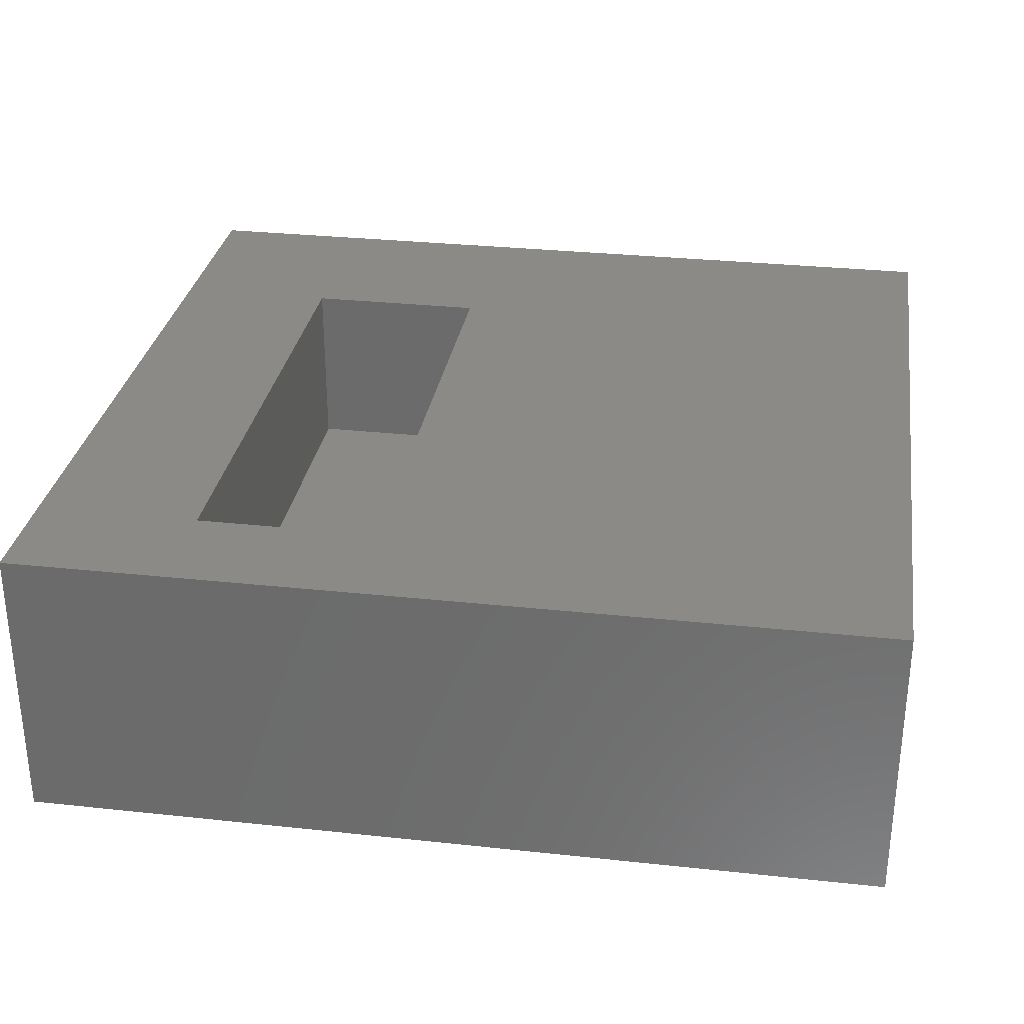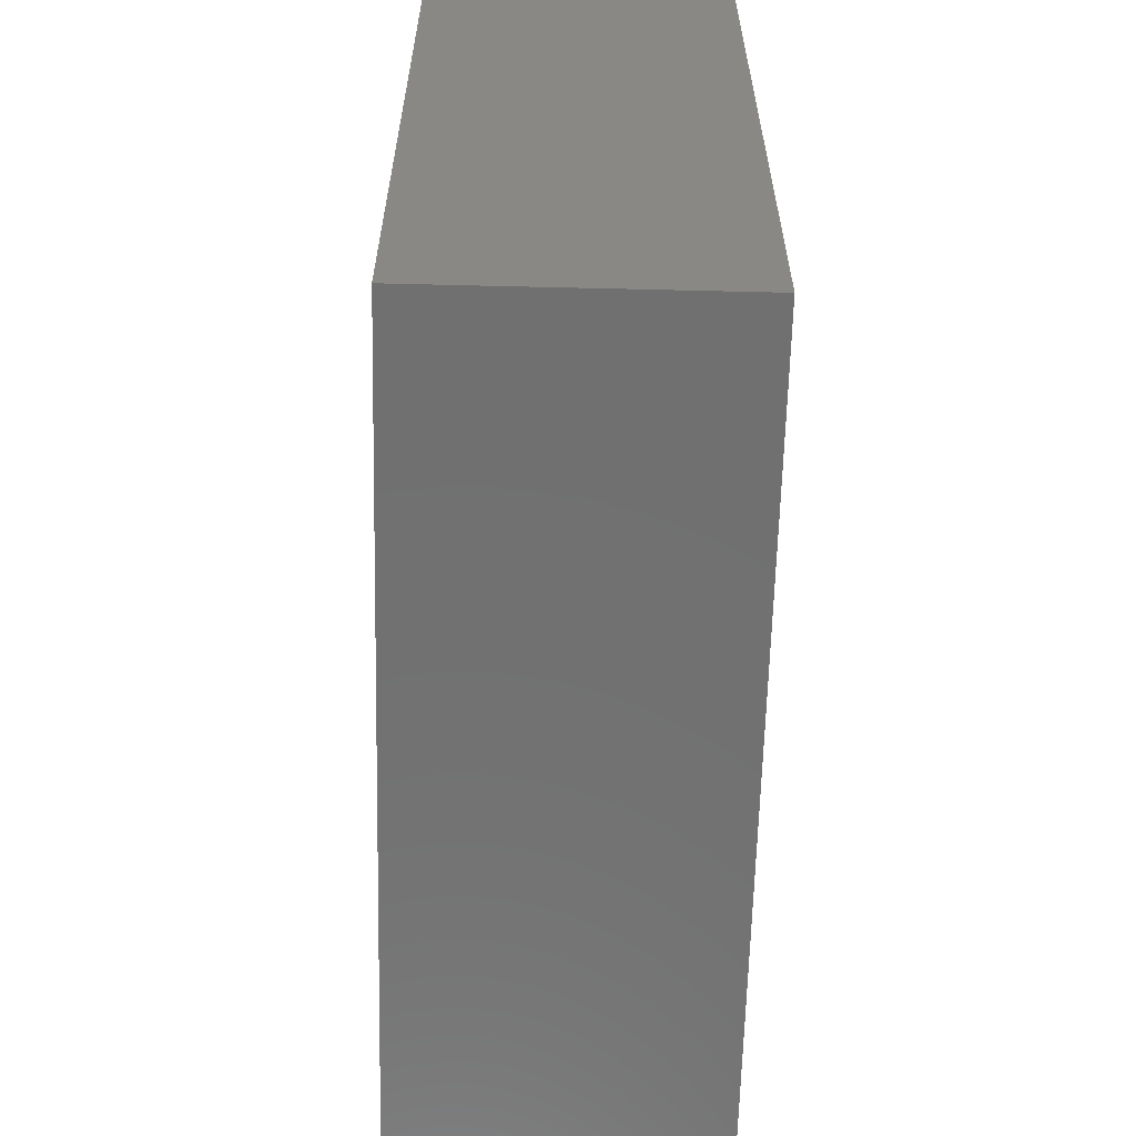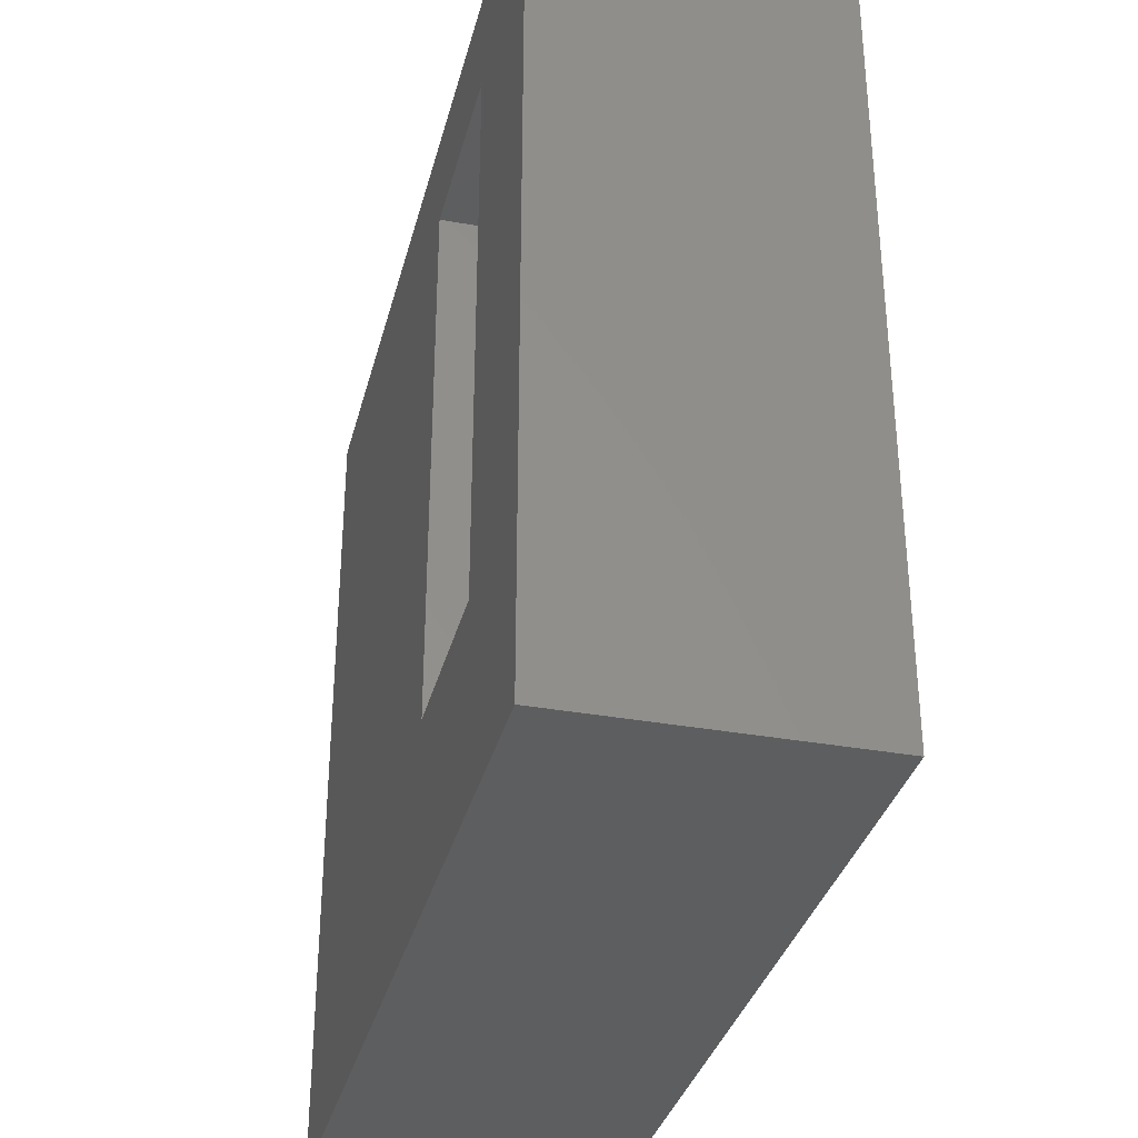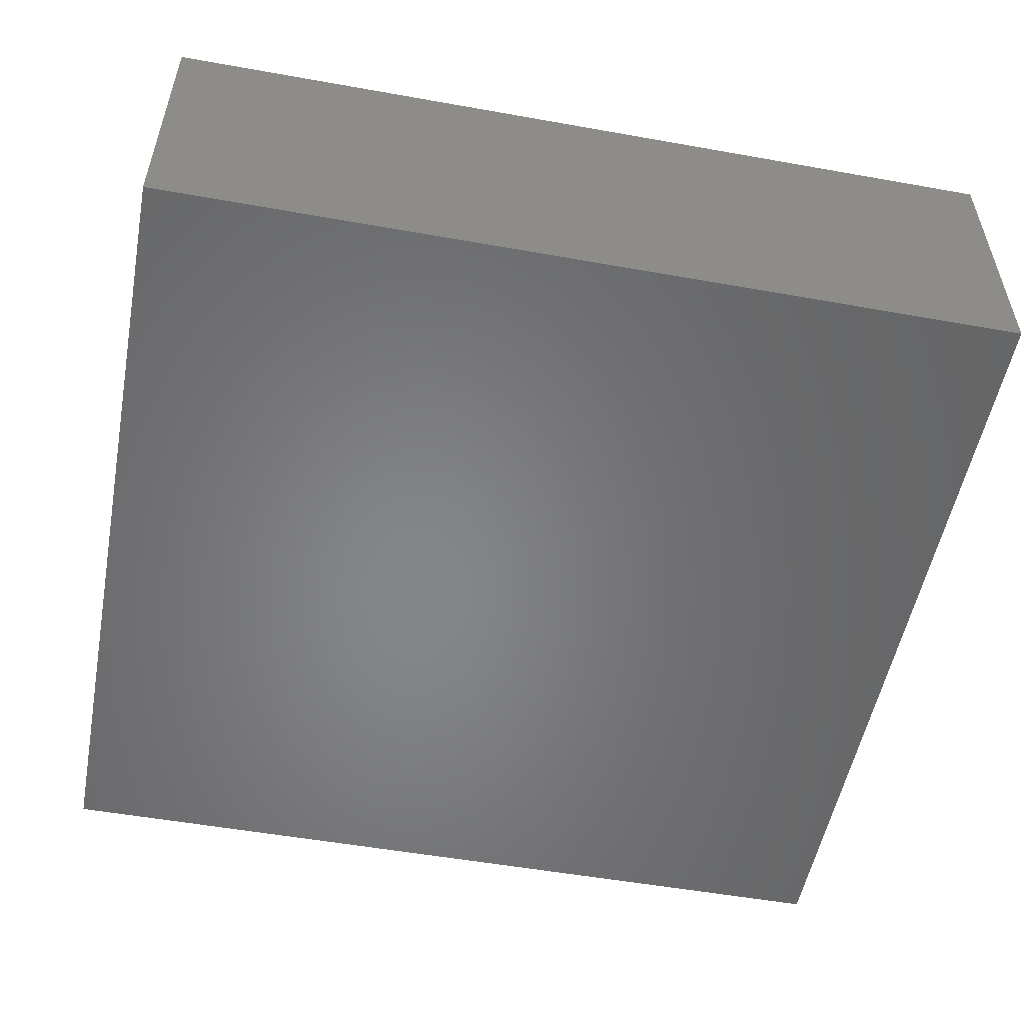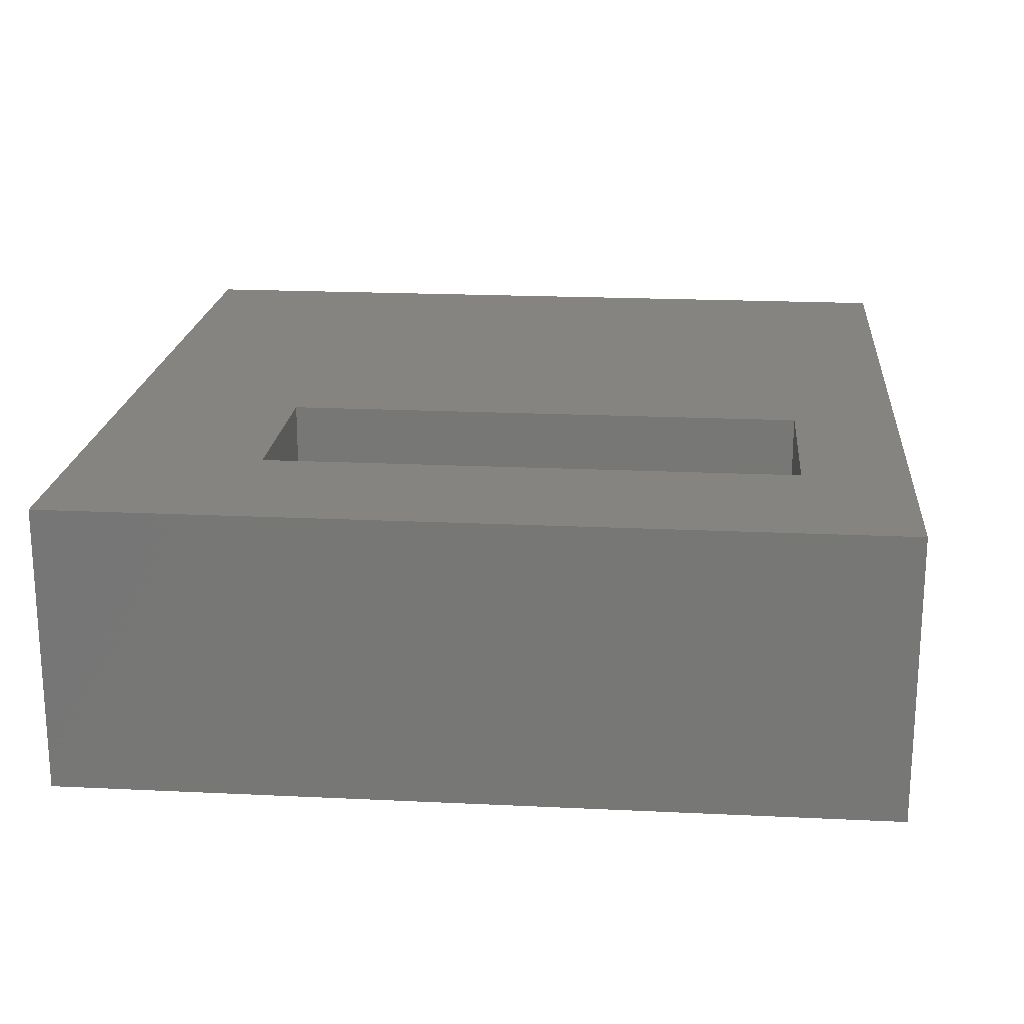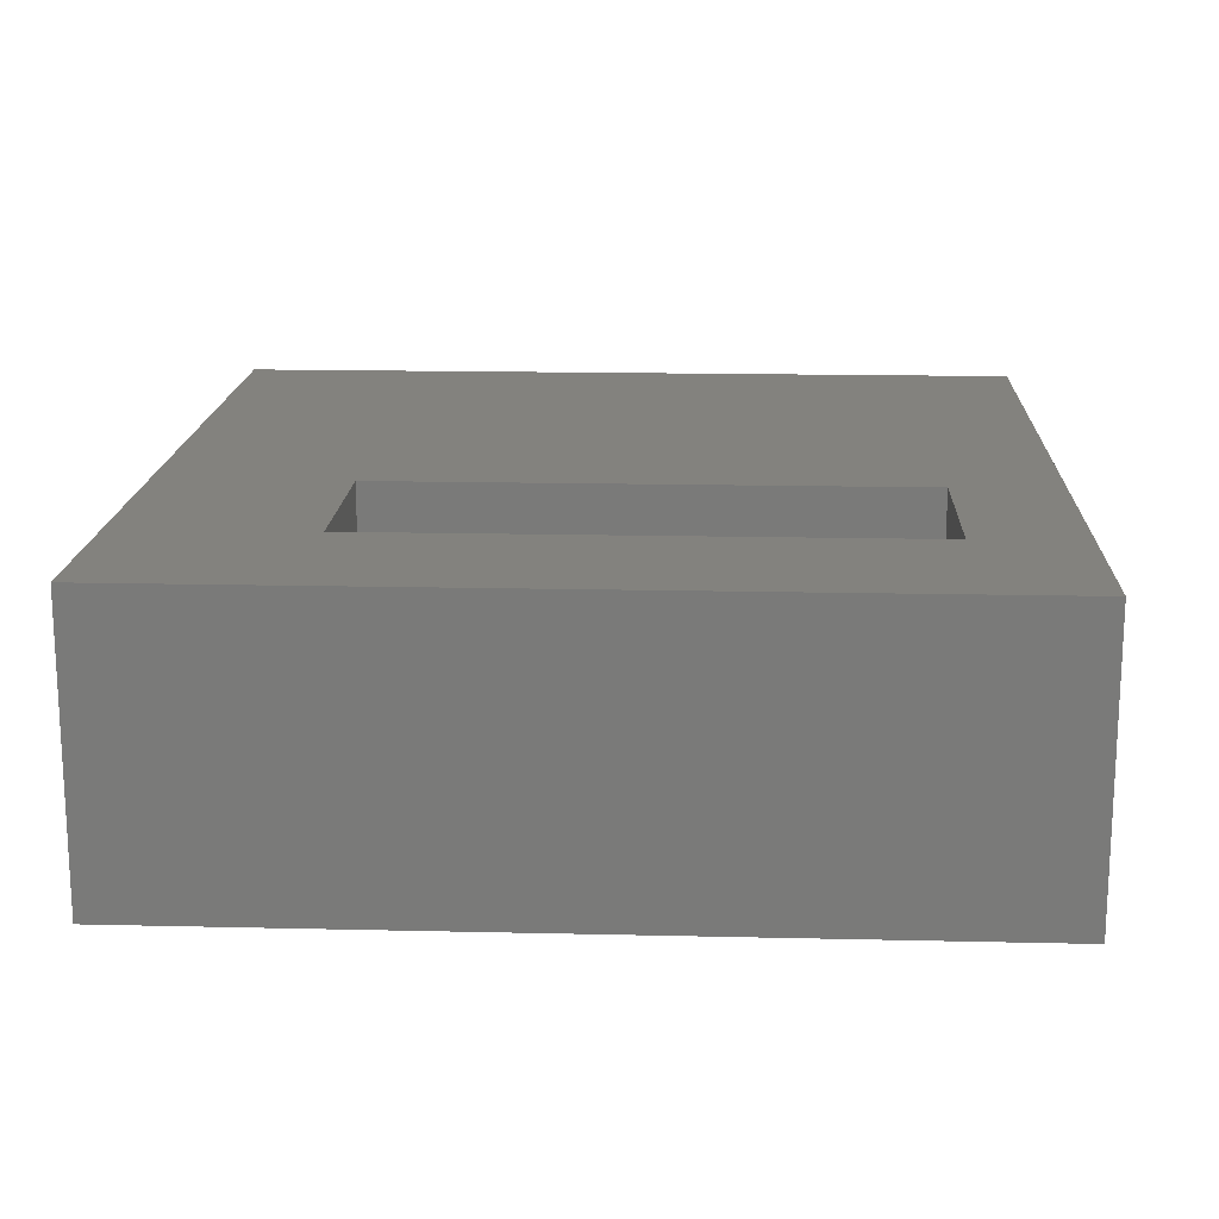
<metadata>
{"format":"stl","ext":"stl","renderer":"f3d","projection":"perspective","resolution":1024,"background":"white","views":[{"elev":30.3,"azim":-171.1,"up":"+Z"},{"elev":-62.4,"azim":88.6,"up":"+Y"},{"elev":-34.0,"azim":76.1,"up":"+Y"},{"elev":-53.3,"azim":169.2,"up":"+Z"},{"elev":19.8,"azim":95.1,"up":"+Z"},{"elev":16.5,"azim":92.7,"up":"+Z"}]}
</metadata>
<code>
# stl→obj: 32 verts, 48 faces
v 0.5187 -0.01587 -0.04392
v -0.5395 -1.016 -0.04392
v -0.5395 -0.01587 -0.04392
v 0.5187 -1.016 -0.04392
v -0.5395 -1.016 0.3088
v -0.5395 -0.01587 0.3088
v 0.5187 -0.01587 0.3088
v 0.5187 -1.016 0.3088
v -0.5395 0 -0.04392
v 0.5187 0 -0.04392
v -0.469 -1.016 0.3088
v 0.4481 -1.016 0.3088
v -0.469 -0.01587 0.3088
v -0.5395 0 0.3088
v 0.4481 -0.01587 0.3088
v 0.5187 0 0.3088
v -0.469 6.592e-17 0.3088
v -0.5395 6.592e-17 -0.04392
v -0.5395 6.592e-17 0.3088
v 0.5187 6.592e-17 -0.04392
v 0.4481 6.592e-17 0.3088
v 0.5187 6.592e-17 0.3088
v 0.09524 -0.7854 0.3088
v 0.3175 -0.7854 0.3088
v 0.3175 -0.1307 0.3088
v 0.09524 -0.1307 0.3088
v -0.469 0 0.3088
v 0.4481 0 0.3088
v 0.3175 -0.7854 0.09048
v 0.3175 -0.1307 0.09048
v 0.09524 -0.7854 0.09048
v 0.09524 -0.1307 0.09048
f 1 2 3
f 1 4 2
f 3 5 6
f 3 2 5
f 7 4 1
f 7 8 4
f 1 3 9
f 1 9 10
f 11 5 2
f 4 11 2
f 12 11 4
f 8 12 4
f 6 11 13
f 6 5 11
f 3 6 14
f 3 14 9
f 15 8 7
f 15 12 8
f 7 1 10
f 7 10 16
f 17 18 19
f 20 18 17
f 21 20 17
f 22 20 21
f 23 12 24
f 11 12 23
f 15 24 12
f 25 24 15
f 26 25 15
f 13 23 26
f 13 11 23
f 13 26 15
f 6 13 27
f 6 27 14
f 15 7 16
f 15 16 28
f 13 15 28
f 13 28 27
f 25 29 24
f 25 30 29
f 29 23 24
f 29 31 23
f 26 23 31
f 26 31 32
f 25 32 30
f 25 26 32
f 30 31 29
f 30 32 31

</code>
